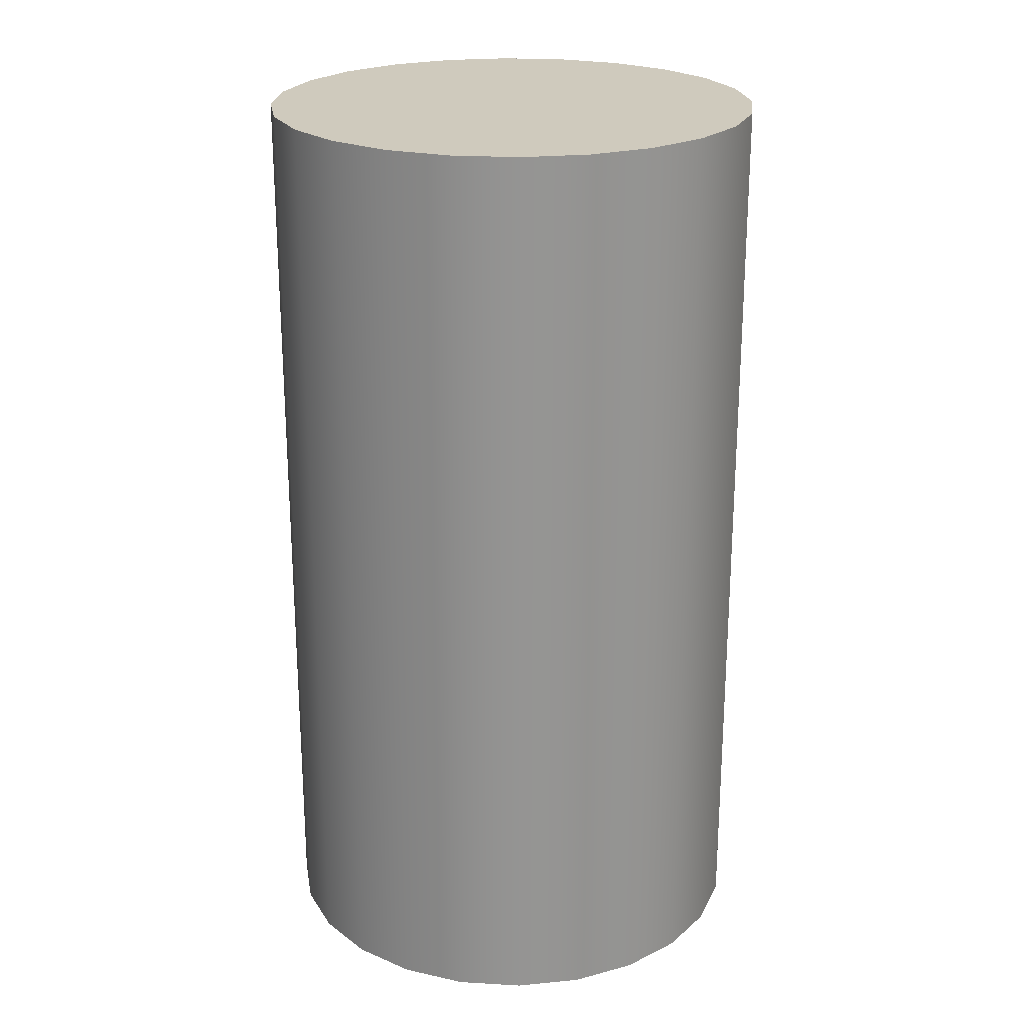
<metadata>
{"format":"obj","ext":"obj","renderer":"f3d","projection":"perspective","resolution":1024,"background":"white","views":[{"elev":23.1,"azim":28.1,"up":"+Y"}]}
</metadata>
<code>
v -0.000178 -0.05854 -0.09361
v -0.000178 -0.08937 -0.1017
v 0.000865 -0.05854 -0.09375
v 0.02446 -0.05854 -0.09037
v -0.0269 -0.08937 -0.09815
v 0.002779 -0.03078 -0.07921
v 0.02654 -0.08937 -0.09815
v 0.02063 -0.03078 -0.07608
v -0.02481 -0.05854 -0.09037
v -0.0269 -0.6579 -0.09815
v -0.000178 -0.03078 -0.07882
v -0.000178 -0.6579 -0.1017
v 0.04741 -0.05854 -0.08086
v 0.04002 -0.03078 -0.06805
v -0.0518 -0.08937 -0.08784
v -0.0518 -0.6579 -0.08784
v -0.000178 -0.01794 -0.06098
v 0.02654 -0.6579 -0.09815
v 0.05144 -0.08937 -0.08784
v 0.01601 -0.01794 -0.05885
v 0.0311 -0.01794 -0.0526
v -0.02099 -0.03078 -0.07608
v -0.04777 -0.05854 -0.08086
v -0.000178 -0.6579 0.1048
v -0.0269 -0.6579 0.1013
v 0.005087 -0.01794 -0.06168
v -0.01637 -0.01794 -0.05885
v 0.02654 -0.6579 0.1013
v 0.06713 -0.05854 -0.06573
v 0.05667 -0.03078 -0.05527
v 0.04406 -0.01794 -0.04266
v -0.07318 -0.08937 -0.07143
v -0.07318 -0.6579 -0.07143
v -0.0518 -0.6579 0.09099
v 0.007403 0.01926 -0.04409
v 0.01138 0.01926 -0.04157
v -0.000178 0.01926 -0.04309
v 0.05144 -0.6579 0.09099
v 0.05144 -0.6579 -0.08784
v 0.07283 -0.08937 -0.07143
v 0.02216 0.01926 -0.03711
v 0.03141 0.01926 -0.03001
v -0.03146 -0.01794 -0.0526
v -0.04038 -0.03078 -0.06805
v -0.06748 -0.05854 -0.06573
v -0.000178 -0.08937 0.1048
v -0.0269 -0.08937 0.1013
v -0.0518 -0.08937 0.09099
v -0.01174 0.01926 -0.04157
v 0.02654 -0.08937 0.1013
v 0.08923 -0.08937 -0.05005
v 0.08225 -0.05854 -0.04602
v 0.054 -0.01794 -0.0297
v -0.08959 -0.08937 -0.05005
v -0.07318 -0.6579 0.07458
v -0.07318 -0.08937 0.07458
v 0.008749 0.108 -0.03386
v 0.00869 0.108 -0.03152
v 0.01695 0.108 -0.0281
v -0.000178 0.108 -0.03269
v 0.07283 -0.6579 0.07458
v 0.05144 -0.08937 0.09099
v 0.07283 -0.6579 -0.07143
v 0.06945 -0.03078 -0.03862
v 0.02405 0.108 -0.02265
v 0.0385 0.01926 -0.02076
v -0.04441 -0.01794 -0.04266
v -0.02251 0.01926 -0.03711
v -0.05703 -0.03078 -0.05527
v -0.08261 -0.05854 -0.04602
v -0.08959 -0.6579 -0.05005
v -0.000178 -0.05854 0.09676
v -0.02481 -0.05854 0.09352
v -0.04777 -0.05854 0.08401
v -0.06748 -0.05854 0.06888
v -0.009046 0.108 -0.03152
v 0.02446 -0.05854 0.09352
v 0.09955 -0.08937 -0.02515
v 0.08923 -0.6579 -0.05005
v 0.09176 -0.05854 -0.02306
v 0.06025 -0.01794 -0.01462
v -0.0999 -0.08937 -0.02515
v -0.08959 -0.6579 0.0532
v -0.08959 -0.08937 0.0532
v 0.008736 0.2054 -0.03397
v 0.008717 0.2054 -0.03162
v 0.017 0.2054 -0.02819
v 0.02412 0.2054 -0.02273
v -0.000178 0.2054 -0.03279
v 0.08923 -0.6579 0.0532
v 0.07283 -0.08937 0.07458
v 0.04741 -0.05854 0.08401
v 0.07748 -0.03078 -0.01923
v 0.0295 0.108 -0.01556
v 0.04297 0.01926 -0.009986
v -0.05436 -0.01794 -0.0297
v -0.03176 0.01926 -0.03001
v -0.01731 0.108 -0.0281
v -0.06981 -0.03078 -0.03862
v -0.09212 -0.05854 -0.02306
v -0.0999 -0.6579 -0.02515
v -0.000178 -0.03078 0.08197
v -0.02099 -0.03078 0.07923
v -0.04038 -0.03078 0.0712
v -0.05703 -0.03078 0.05842
v -0.08261 -0.05854 0.04917
v 0.02958 0.2054 -0.01561
v -0.009073 0.2054 -0.03162
v 0.08923 -0.08937 0.0532
v 0.02063 -0.03078 0.07923
v 0.1031 -0.08937 0.001575
v 0.09955 -0.6579 -0.02515
v 0.09955 -0.6579 0.0283
v 0.09501 -0.05854 0.001575
v 0.06238 -0.01794 0.001575
v -0.1034 -0.08937 0.001575
v -0.0999 -0.6579 0.0283
v -0.0999 -0.08937 0.0283
v 0.008717 0.2054 0.03477
v 0.009063 0.2054 -0.03148
v 0.017 0.2054 0.03134
v 0.02958 0.2054 0.01876
v -0.000178 0.2054 0.03594
v 0.09955 -0.08937 0.0283
v 0.06713 -0.05854 0.06888
v 0.04002 -0.03078 0.0712
v 0.08022 -0.03078 0.001575
v 0.03292 0.108 -0.007293
v 0.03302 0.2054 -0.00732
v 0.04449 0.01926 0.001575
v -0.0606 -0.01794 -0.01462
v -0.03886 0.01926 -0.02076
v -0.02441 0.108 -0.02265
v -0.01736 0.2054 -0.02819
v -0.07784 -0.03078 -0.01923
v -0.09536 -0.05854 0.001575
v -0.1034 -0.6579 0.001575
v 0.01601 -0.01794 0.062
v -0.000178 -0.01794 0.06413
v -0.03146 -0.01794 0.05575
v -0.04441 -0.01794 0.04581
v -0.06981 -0.03078 0.04177
v -0.09212 -0.05854 0.02621
v 0.02412 0.2054 0.02588
v 0.03302 0.2054 0.01047
v -0.009073 0.2054 0.03477
v 0.08225 -0.05854 0.04917
v 0.0311 -0.01794 0.05575
v 0.1031 -0.6579 0.001575
v 0.07748 -0.03078 0.02238
v 0.04297 0.01926 0.01314
v -0.01637 -0.01794 0.062
v -0.05436 -0.01794 0.03285
v 0.00869 0.108 0.03467
v 0.02405 0.108 0.0258
v 0.01695 0.108 0.03125
v 0.0295 0.108 0.01871
v -0.000178 0.108 0.03584
v 0.09176 -0.05854 0.02621
v 0.05667 -0.03078 0.05842
v 0.04406 -0.01794 0.04581
v 0.06025 -0.01794 0.01777
v 0.03409 0.108 0.001575
v 0.03419 0.2054 0.001575
v 0.03292 0.108 0.01044
v -0.06274 -0.01794 0.001575
v -0.04332 0.01926 -0.009986
v -0.02985 0.108 -0.01556
v -0.02448 0.2054 -0.02273
v -0.01736 0.2054 0.03134
v -0.08058 -0.03078 0.001575
v -0.07784 -0.03078 0.02238
v -0.000178 0.01926 0.04624
v 0.01138 0.01926 0.04472
v -0.01174 0.01926 0.04472
v -0.02251 0.01926 0.04026
v -0.03176 0.01926 0.03316
v -0.0606 -0.01794 0.01777
v -0.009046 0.108 0.03467
v 0.06945 -0.03078 0.04177
v 0.02216 0.01926 0.04026
v 0.0385 0.01926 0.02391
v -0.02994 0.2054 -0.01561
v -0.02448 0.2054 0.02588
v -0.03886 0.01926 0.02391
v 0.03141 0.01926 0.03316
v 0.054 -0.01794 0.03285
v -0.04485 0.01926 0.001575
v -0.03327 0.108 -0.007293
v -0.03337 0.2054 -0.00732
v -0.02994 0.2054 0.01876
v -0.01731 0.108 0.03125
v -0.02441 0.108 0.0258
v -0.04332 0.01926 0.01314
v -0.03337 0.2054 0.01047
v -0.02985 0.108 0.01871
v -0.03444 0.108 0.001575
v -0.03327 0.108 0.01044
v -0.03454 0.2054 0.001575
v 0.02412 0.2054 0.008086
v 0.02412 0.2054 -0.004936
v 0.02498 0.2054 0.001575
v 0.02161 0.2054 0.01415
v 0.02161 0.2054 -0.011
v 0.01761 0.2054 0.01936
v 0.01761 0.2054 -0.01621
v 0.0124 0.2054 0.02336
v 0.0124 0.2054 -0.02021
v 0.006334 0.2054 0.02588
v 0.006334 0.2054 -0.02273
v -0.000178 0.2054 0.02673
v -0.000178 0.2054 -0.02358
v -0.006689 0.2054 0.02588
v -0.006689 0.2054 -0.02273
v -0.01276 0.2054 0.02336
v -0.01276 0.2054 -0.02021
v -0.01797 0.2054 0.01936
v -0.01797 0.2054 -0.01621
v -0.02196 0.2054 0.01415
v -0.02196 0.2054 -0.011
v -0.02448 0.2054 0.008086
v -0.02448 0.2054 -0.004936
v -0.02534 0.2054 0.001575
v 0.02498 0.2985 0.001575
v 0.02412 0.2985 0.008086
v 0.02161 0.2985 0.01415
v 0.02412 0.2985 -0.004936
v 0.01761 0.2985 0.01936
v 0.02161 0.2985 -0.011
v 0.01761 0.2985 -0.01621
v 0.0124 0.2985 0.02336
v 0.0124 0.2985 -0.02021
v 0.006334 0.2985 0.02588
v 0.006334 0.2985 -0.02273
v -0.000178 0.2985 0.02673
v -0.000178 0.2985 -0.02358
v -0.006689 0.2985 0.02588
v -0.006689 0.2985 -0.02273
v -0.01276 0.2985 0.02336
v -0.01276 0.2985 -0.02021
v -0.01797 0.2985 0.01936
v -0.01797 0.2985 -0.01621
v -0.02196 0.2985 0.01415
v -0.02448 0.2985 0.008086
v -0.02196 0.2985 -0.011
v -0.02534 0.2985 0.001575
v -0.02448 0.2985 -0.004936
g mesh1_mesh1-geometry
f 1 2 3
f 3 2 1
f 2 4 1
f 1 4 2
f 1 5 2
f 2 5 1
f 6 1 3
f 3 1 6
f 4 2 7
f 7 2 4
f 8 1 4
f 4 1 8
f 5 1 9
f 9 1 5
f 10 2 5
f 5 2 10
f 1 6 11
f 11 6 1
f 12 7 2
f 2 7 12
f 7 13 4
f 4 13 7
f 1 8 11
f 11 8 1
f 4 14 8
f 8 14 4
f 11 9 1
f 1 9 11
f 9 15 5
f 5 15 9
f 2 10 12
f 12 10 2
f 5 16 10
f 10 16 5
f 6 17 11
f 11 17 6
f 7 12 18
f 18 12 7
f 13 7 19
f 19 7 13
f 14 4 13
f 13 4 14
f 20 11 8
f 8 11 20
f 21 8 14
f 14 8 21
f 9 11 22
f 22 11 9
f 15 9 23
f 23 9 15
f 16 5 15
f 15 5 16
f 24 12 10
f 10 12 24
f 25 10 16
f 16 10 25
f 17 6 26
f 26 6 17
f 11 20 17
f 17 20 11
f 27 11 17
f 17 11 27
f 28 18 12
f 12 18 28
f 18 19 7
f 7 19 18
f 19 29 13
f 13 29 19
f 13 30 14
f 14 30 13
f 8 21 20
f 20 21 8
f 14 31 21
f 21 31 14
f 11 27 22
f 22 27 11
f 22 23 9
f 9 23 22
f 23 32 15
f 15 32 23
f 15 33 16
f 16 33 15
f 28 12 24
f 24 12 28
f 24 10 25
f 25 10 24
f 25 16 34
f 34 16 25
f 35 17 26
f 26 17 35
f 36 17 20
f 20 17 36
f 37 27 17
f 17 27 37
f 38 18 28
f 28 18 38
f 19 18 39
f 39 18 19
f 29 19 40
f 40 19 29
f 30 13 29
f 29 13 30
f 31 14 30
f 30 14 31
f 41 20 21
f 21 20 41
f 42 21 31
f 31 21 42
f 43 22 27
f 27 22 43
f 23 22 44
f 44 22 23
f 32 23 45
f 45 23 32
f 33 15 32
f 32 15 33
f 34 16 33
f 33 16 34
f 46 28 24
f 24 28 46
f 47 24 25
f 25 24 47
f 48 25 34
f 34 25 48
f 17 35 37
f 37 35 17
f 17 36 37
f 37 36 17
f 20 41 36
f 36 41 20
f 27 37 49
f 49 37 27
f 38 39 18
f 18 39 38
f 50 38 28
f 28 38 50
f 39 40 19
f 19 40 39
f 51 29 40
f 40 29 51
f 52 30 29
f 29 30 52
f 30 53 31
f 31 53 30
f 21 42 41
f 41 42 21
f 53 42 31
f 31 42 53
f 22 43 44
f 44 43 22
f 49 43 27
f 27 43 49
f 44 45 23
f 23 45 44
f 45 54 32
f 32 54 45
f 54 33 32
f 32 33 54
f 34 33 55
f 55 33 34
f 28 46 50
f 50 46 28
f 24 47 46
f 46 47 24
f 25 48 47
f 47 48 25
f 34 56 48
f 48 56 34
f 57 37 35
f 35 37 57
f 58 37 36
f 36 37 58
f 59 36 41
f 41 36 59
f 60 49 37
f 37 49 60
f 61 39 38
f 38 39 61
f 38 50 62
f 62 50 38
f 40 39 63
f 63 39 40
f 29 51 52
f 52 51 29
f 63 51 40
f 40 51 63
f 30 52 64
f 64 52 30
f 53 30 64
f 64 30 53
f 65 41 42
f 42 41 65
f 42 53 66
f 66 53 42
f 67 44 43
f 43 44 67
f 43 49 68
f 68 49 43
f 45 44 69
f 69 44 45
f 54 45 70
f 70 45 54
f 33 54 71
f 71 54 33
f 55 33 71
f 71 33 55
f 56 34 55
f 55 34 56
f 72 50 46
f 46 50 72
f 73 46 47
f 47 46 73
f 74 47 48
f 48 47 74
f 75 48 56
f 56 48 75
f 37 57 60
f 60 57 37
f 37 58 60
f 60 58 37
f 36 59 58
f 58 59 36
f 41 65 59
f 59 65 41
f 49 60 76
f 76 60 49
f 61 63 39
f 39 63 61
f 62 61 38
f 38 61 62
f 77 62 50
f 50 62 77
f 78 52 51
f 51 52 78
f 51 63 79
f 79 63 51
f 80 64 52
f 52 64 80
f 64 81 53
f 53 81 64
f 66 65 42
f 42 65 66
f 81 66 53
f 53 66 81
f 44 67 69
f 69 67 44
f 68 67 43
f 43 67 68
f 76 68 49
f 49 68 76
f 69 70 45
f 45 70 69
f 70 82 54
f 54 82 70
f 82 71 54
f 54 71 82
f 55 71 83
f 83 71 55
f 83 56 55
f 55 56 83
f 50 72 77
f 77 72 50
f 46 73 72
f 72 73 46
f 47 74 73
f 73 74 47
f 48 75 74
f 74 75 48
f 84 75 56
f 56 75 84
f 85 60 57
f 57 60 85
f 86 60 58
f 58 60 86
f 87 58 59
f 59 58 87
f 88 59 65
f 65 59 88
f 89 76 60
f 60 76 89
f 90 63 61
f 61 63 90
f 61 62 91
f 91 62 61
f 62 77 92
f 92 77 62
f 52 78 80
f 80 78 52
f 79 78 51
f 51 78 79
f 90 79 63
f 63 79 90
f 64 80 93
f 93 80 64
f 81 64 93
f 93 64 81
f 65 66 94
f 94 66 65
f 66 81 95
f 95 81 66
f 96 69 67
f 67 69 96
f 67 68 97
f 97 68 67
f 68 76 98
f 98 76 68
f 70 69 99
f 99 69 70
f 82 70 100
f 100 70 82
f 71 82 101
f 101 82 71
f 83 71 101
f 101 71 83
f 56 83 84
f 84 83 56
f 102 77 72
f 72 77 102
f 103 72 73
f 73 72 103
f 104 73 74
f 74 73 104
f 105 74 75
f 75 74 105
f 75 84 106
f 106 84 75
f 60 85 89
f 89 85 60
f 60 86 89
f 89 86 60
f 58 87 86
f 86 87 58
f 59 88 87
f 87 88 59
f 65 107 88
f 88 107 65
f 76 89 108
f 108 89 76
f 61 109 90
f 90 109 61
f 92 91 62
f 62 91 92
f 109 61 91
f 91 61 109
f 110 92 77
f 77 92 110
f 111 80 78
f 78 80 111
f 78 79 112
f 112 79 78
f 113 79 90
f 90 79 113
f 114 93 80
f 80 93 114
f 93 115 81
f 81 115 93
f 95 94 66
f 66 94 95
f 107 65 94
f 94 65 107
f 115 95 81
f 81 95 115
f 69 96 99
f 99 96 69
f 97 96 67
f 67 96 97
f 98 97 68
f 68 97 98
f 108 98 76
f 76 98 108
f 99 100 70
f 70 100 99
f 100 116 82
f 82 116 100
f 116 101 82
f 82 101 116
f 83 101 117
f 117 101 83
f 117 84 83
f 83 84 117
f 77 102 110
f 110 102 77
f 72 103 102
f 102 103 72
f 73 104 103
f 103 104 73
f 74 105 104
f 104 105 74
f 106 105 75
f 75 105 106
f 118 106 84
f 84 106 118
f 85 86 89
f 89 86 85
f 86 119 89
f 89 119 86
f 86 87 120
f 120 87 86
f 88 121 87
f 87 121 88
f 107 122 88
f 88 122 107
f 89 123 108
f 108 123 89
f 124 90 109
f 109 90 124
f 91 92 125
f 125 92 91
f 125 109 91
f 91 109 125
f 92 110 126
f 126 110 92
f 80 111 114
f 114 111 80
f 112 111 78
f 78 111 112
f 113 112 79
f 79 112 113
f 90 124 113
f 113 124 90
f 93 114 127
f 127 114 93
f 115 93 127
f 127 93 115
f 94 95 128
f 128 95 94
f 94 129 107
f 107 129 94
f 95 115 130
f 130 115 95
f 131 99 96
f 96 99 131
f 96 97 132
f 132 97 96
f 97 98 133
f 133 98 97
f 98 108 134
f 134 108 98
f 100 99 135
f 135 99 100
f 116 100 136
f 136 100 116
f 101 116 137
f 137 116 101
f 117 101 137
f 137 101 117
f 84 117 118
f 118 117 84
f 102 138 110
f 110 138 102
f 103 139 102
f 102 139 103
f 140 103 104
f 104 103 140
f 141 104 105
f 105 104 141
f 105 106 142
f 142 106 105
f 106 118 143
f 143 118 106
f 86 85 120
f 120 85 86
f 120 119 86
f 86 119 120
f 89 119 123
f 123 119 89
f 87 119 120
f 120 119 87
f 88 144 121
f 121 144 88
f 87 121 119
f 119 121 87
f 107 145 122
f 122 145 107
f 88 122 144
f 144 122 88
f 108 123 146
f 146 123 108
f 147 124 109
f 109 124 147
f 126 125 92
f 92 125 126
f 109 125 147
f 147 125 109
f 110 148 126
f 126 148 110
f 124 114 111
f 111 114 124
f 111 112 149
f 149 112 111
f 112 113 149
f 149 113 112
f 124 149 113
f 113 149 124
f 114 150 127
f 127 150 114
f 150 115 127
f 127 115 150
f 130 128 95
f 95 128 130
f 129 94 128
f 128 94 129
f 129 145 107
f 107 145 129
f 115 151 130
f 130 151 115
f 99 131 135
f 135 131 99
f 132 131 96
f 96 131 132
f 133 132 97
f 97 132 133
f 134 133 98
f 98 133 134
f 108 146 134
f 134 146 108
f 135 136 100
f 100 136 135
f 143 116 136
f 136 116 143
f 116 117 137
f 137 117 116
f 117 116 118
f 118 116 117
f 138 102 139
f 139 102 138
f 148 110 138
f 138 110 148
f 139 103 152
f 152 103 139
f 103 140 152
f 152 140 103
f 104 141 140
f 140 141 104
f 105 153 141
f 141 153 105
f 143 142 106
f 106 142 143
f 153 105 142
f 142 105 153
f 116 143 118
f 118 143 116
f 154 123 119
f 119 123 154
f 155 121 144
f 144 121 155
f 156 119 121
f 121 119 156
f 145 157 122
f 122 157 145
f 122 155 144
f 144 155 122
f 158 146 123
f 123 146 158
f 124 147 159
f 159 147 124
f 125 126 160
f 160 126 125
f 160 147 125
f 125 147 160
f 161 126 148
f 148 126 161
f 114 124 159
f 159 124 114
f 149 124 111
f 111 124 149
f 150 114 159
f 159 114 150
f 115 150 162
f 162 150 115
f 128 130 163
f 163 130 128
f 128 164 129
f 129 164 128
f 145 129 164
f 164 129 145
f 151 115 162
f 162 115 151
f 165 130 151
f 151 130 165
f 166 135 131
f 131 135 166
f 131 132 167
f 167 132 131
f 132 133 168
f 168 133 132
f 133 134 169
f 169 134 133
f 134 146 170
f 170 146 134
f 136 135 171
f 171 135 136
f 136 172 143
f 143 172 136
f 173 138 139
f 139 138 173
f 174 148 138
f 138 148 174
f 175 139 152
f 152 139 175
f 176 152 140
f 140 152 176
f 177 140 141
f 141 140 177
f 153 177 141
f 141 177 153
f 142 143 172
f 172 143 142
f 142 178 153
f 153 178 142
f 123 154 158
f 158 154 123
f 119 156 154
f 154 156 119
f 121 155 156
f 156 155 121
f 157 145 165
f 165 145 157
f 155 122 157
f 157 122 155
f 146 158 179
f 179 158 146
f 180 159 147
f 147 159 180
f 126 161 160
f 160 161 126
f 147 160 180
f 180 160 147
f 181 161 148
f 148 161 181
f 159 180 150
f 150 180 159
f 180 162 150
f 150 162 180
f 130 165 163
f 163 165 130
f 164 128 163
f 163 128 164
f 164 165 145
f 145 165 164
f 162 182 151
f 151 182 162
f 151 157 165
f 165 157 151
f 135 166 171
f 171 166 135
f 167 166 131
f 131 166 167
f 168 167 132
f 132 167 168
f 133 183 168
f 168 183 133
f 134 184 169
f 169 184 134
f 183 133 169
f 169 133 183
f 179 170 146
f 146 170 179
f 134 170 184
f 184 170 134
f 172 136 171
f 171 136 172
f 138 173 174
f 174 173 138
f 139 175 173
f 173 175 139
f 148 174 181
f 181 174 148
f 152 176 175
f 175 176 152
f 140 177 176
f 176 177 140
f 177 153 185
f 185 153 177
f 178 142 172
f 172 142 178
f 178 185 153
f 153 185 178
f 174 158 154
f 154 158 174
f 181 154 156
f 156 154 181
f 186 156 155
f 155 156 186
f 182 155 157
f 157 155 182
f 173 179 158
f 158 179 173
f 187 160 161
f 161 160 187
f 160 187 180
f 180 187 160
f 161 181 186
f 186 181 161
f 162 180 187
f 187 180 162
f 165 164 163
f 163 164 165
f 182 162 187
f 187 162 182
f 157 151 182
f 182 151 157
f 166 172 171
f 171 172 166
f 166 167 188
f 188 167 166
f 167 168 189
f 189 168 167
f 190 168 183
f 183 168 190
f 169 184 191
f 191 184 169
f 169 191 183
f 183 191 169
f 170 179 192
f 192 179 170
f 192 184 170
f 170 184 192
f 158 174 173
f 173 174 158
f 179 173 175
f 175 173 179
f 154 181 174
f 174 181 154
f 192 175 176
f 176 175 192
f 193 176 177
f 177 176 193
f 185 193 177
f 177 193 185
f 172 166 178
f 178 166 172
f 185 178 194
f 194 178 185
f 156 186 181
f 181 186 156
f 155 182 186
f 186 182 155
f 186 187 161
f 161 187 186
f 187 186 182
f 182 186 187
f 189 188 167
f 167 188 189
f 194 166 188
f 188 166 194
f 168 190 189
f 189 190 168
f 183 195 190
f 190 195 183
f 193 191 184
f 184 191 193
f 183 191 195
f 195 191 183
f 175 192 179
f 179 192 175
f 184 192 193
f 193 192 184
f 176 193 192
f 192 193 176
f 193 185 196
f 196 185 193
f 166 194 178
f 178 194 166
f 194 196 185
f 185 196 194
f 188 189 197
f 197 189 188
f 188 198 194
f 194 198 188
f 199 189 190
f 190 189 199
f 190 195 199
f 199 195 190
f 191 193 196
f 196 193 191
f 196 195 191
f 191 195 196
f 196 194 198
f 198 194 196
f 189 199 197
f 197 199 189
f 198 188 197
f 197 188 198
f 195 197 199
f 199 197 195
f 195 196 198
f 198 196 195
f 197 195 198
f 198 195 197
g mesh2_mesh2-geometry
f 200 201 202
f 201 200 203
f 202 201 200
f 203 200 201
f 201 203 204
f 204 203 201
f 204 203 205
f 205 203 204
f 204 205 206
f 206 205 204
f 206 205 207
f 207 205 206
f 206 207 208
f 208 207 206
f 208 207 209
f 209 207 208
f 208 209 210
f 210 209 208
f 210 209 211
f 211 209 210
f 210 211 212
f 212 211 210
f 212 211 213
f 213 211 212
f 212 213 214
f 214 213 212
f 214 213 215
f 215 213 214
f 214 215 216
f 216 215 214
f 216 215 217
f 217 215 216
f 216 217 218
f 218 217 216
f 218 217 219
f 219 217 218
f 218 219 220
f 220 219 218
f 220 219 221
f 221 219 220
f 220 221 222
f 222 221 220
f 222 221 223
f 223 221 222
g mesh2_mesh2-geometry
f 201 224 202
f 202 224 201
f 202 225 200
f 200 225 202
f 200 226 203
f 203 226 200
f 224 201 227
f 227 201 224
f 225 202 224
f 224 202 225
f 226 200 225
f 225 200 226
f 228 203 226
f 226 203 228
f 204 227 201
f 201 227 204
f 227 225 224
f 224 225 227
f 225 227 226
f 226 227 225
f 203 228 205
f 205 228 203
f 226 229 228
f 228 229 226
f 227 204 229
f 229 204 227
f 226 227 229
f 229 227 226
f 228 207 205
f 205 207 228
f 228 229 230
f 230 229 228
f 206 229 204
f 204 229 206
f 207 228 231
f 231 228 207
f 229 206 230
f 230 206 229
f 228 230 231
f 231 230 228
f 231 209 207
f 207 209 231
f 206 232 230
f 230 232 206
f 231 230 232
f 232 230 231
f 232 206 208
f 208 206 232
f 209 231 233
f 233 231 209
f 231 232 233
f 233 232 231
f 208 234 232
f 232 234 208
f 233 211 209
f 209 211 233
f 233 232 234
f 234 232 233
f 234 208 210
f 210 208 234
f 211 233 235
f 235 233 211
f 233 234 235
f 235 234 233
f 210 236 234
f 234 236 210
f 235 213 211
f 211 213 235
f 235 234 236
f 236 234 235
f 236 210 212
f 212 210 236
f 213 235 237
f 237 235 213
f 235 236 237
f 237 236 235
f 212 238 236
f 236 238 212
f 237 215 213
f 213 215 237
f 237 236 238
f 238 236 237
f 238 212 214
f 214 212 238
f 215 237 239
f 239 237 215
f 237 238 239
f 239 238 237
f 214 240 238
f 238 240 214
f 239 217 215
f 215 217 239
f 239 238 240
f 240 238 239
f 240 214 216
f 216 214 240
f 217 239 241
f 241 239 217
f 239 240 241
f 241 240 239
f 216 242 240
f 240 242 216
f 243 217 241
f 241 217 243
f 241 240 242
f 242 240 241
f 242 216 218
f 218 216 242
f 217 243 219
f 219 243 217
f 241 242 243
f 243 242 241
f 220 242 218
f 218 242 220
f 244 219 243
f 243 219 244
f 243 242 245
f 245 242 243
f 242 220 245
f 245 220 242
f 219 244 221
f 221 244 219
f 243 245 244
f 244 245 243
f 222 245 220
f 220 245 222
f 246 221 244
f 244 221 246
f 244 245 247
f 247 245 244
f 245 222 247
f 247 222 245
f 221 246 223
f 223 246 221
f 244 247 246
f 246 247 244
f 223 247 222
f 222 247 223
f 247 223 246
f 246 223 247
g mesh3_mesh3-geometry
l 10 12
l 16 10
l 12 18
l 33 16
l 18 39
l 71 33
l 39 63
l 101 71
l 63 79
l 137 101
l 79 112
l 117 137
l 112 149
l 83 117
l 149 113
l 55 83
l 113 90
l 34 55
l 90 61
l 25 34
l 61 38
l 24 25
l 38 28
l 28 24
g mesh4_mesh4-geometry
l 85 89
l 86 89
l 89 108
l 120 86
l 108 134
l 87 120
l 134 169
l 88 87
l 169 183
l 107 88
l 183 190
l 129 107
l 190 199
l 164 129
l 199 195
l 145 164
l 195 191
l 122 145
l 191 184
l 144 122
l 184 170
l 121 144
l 170 146
l 119 121
l 146 123
l 123 119
g mesh5_mesh5-geometry
l 36 37

</code>
